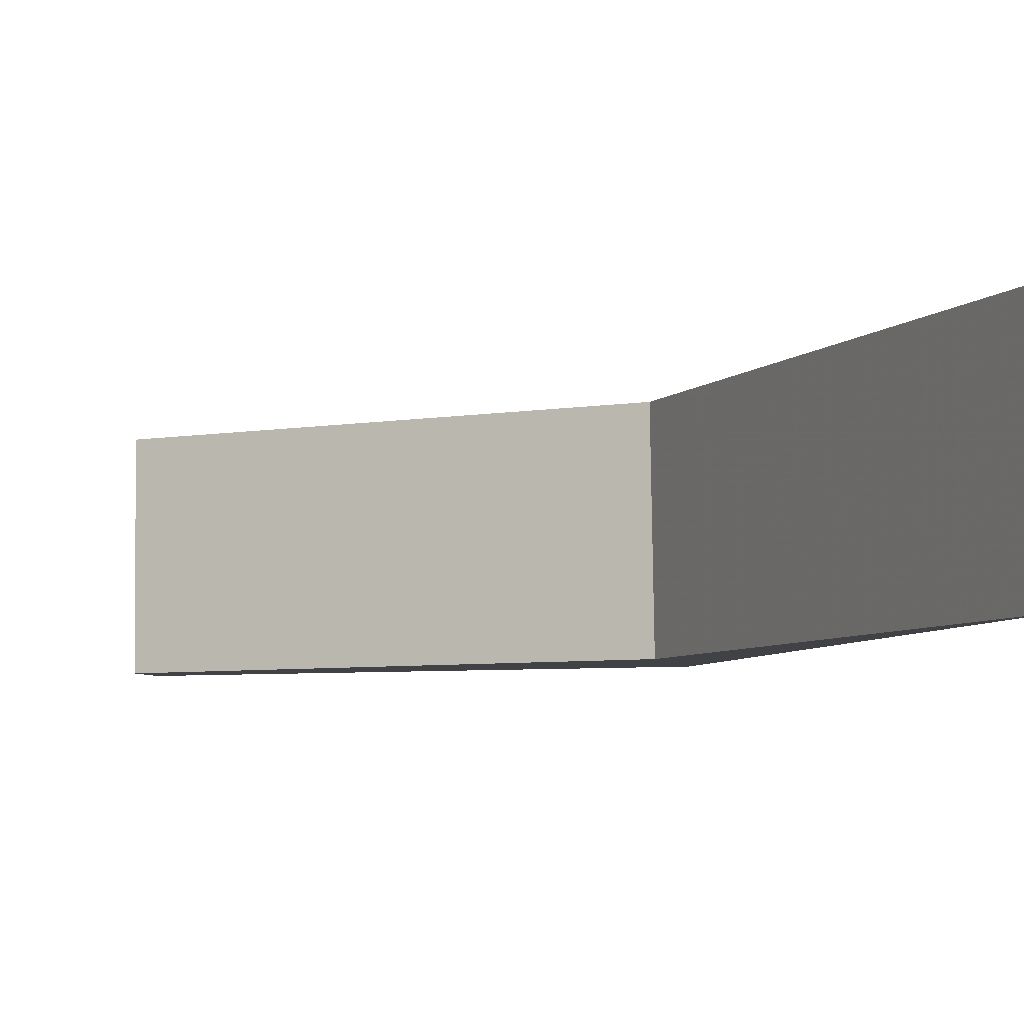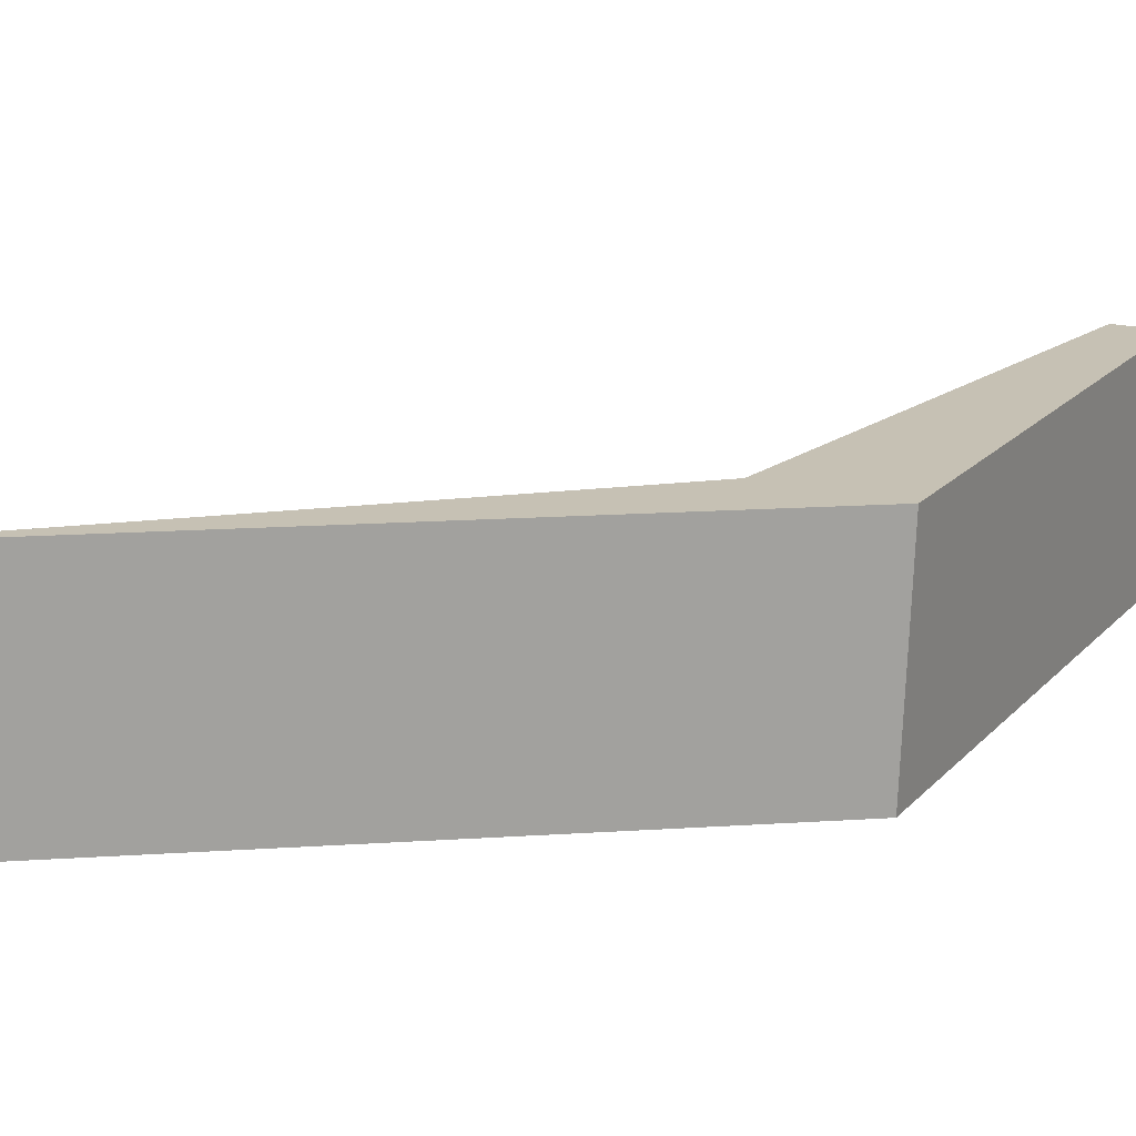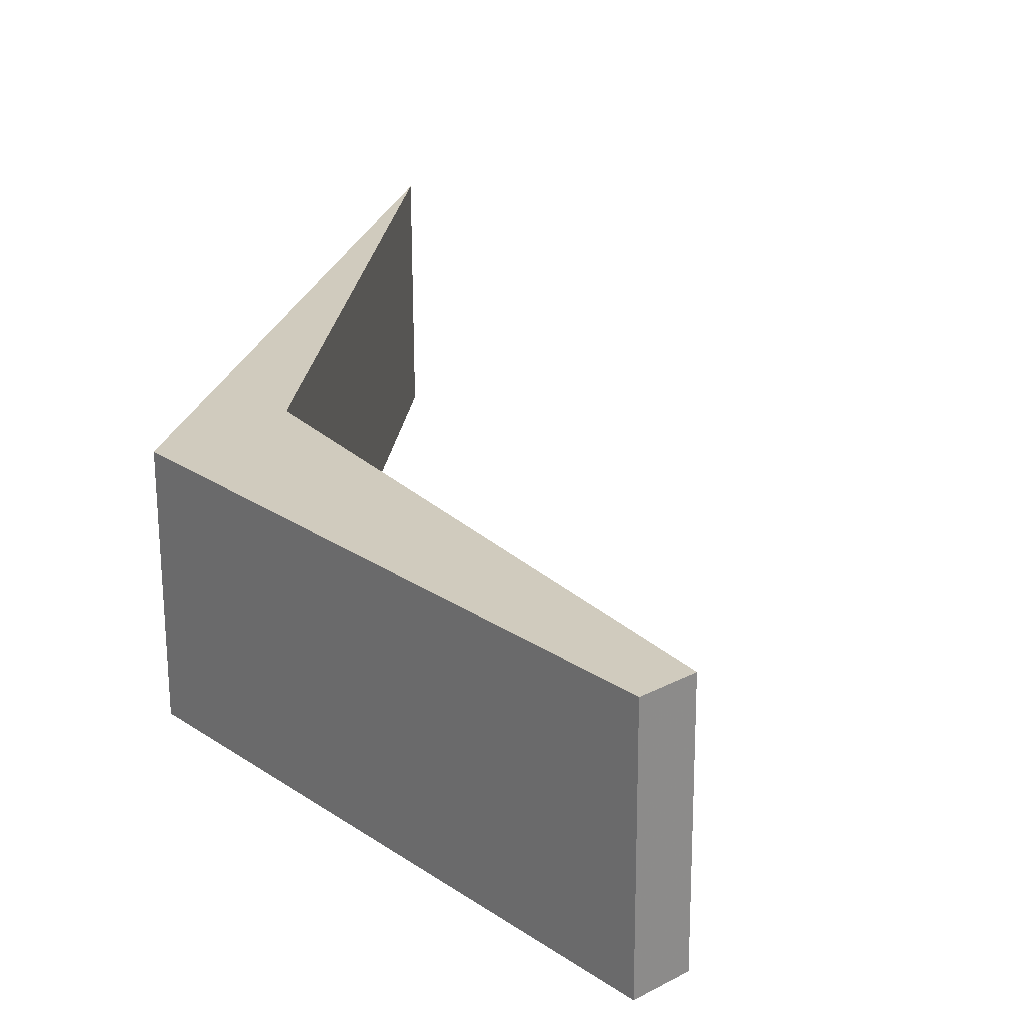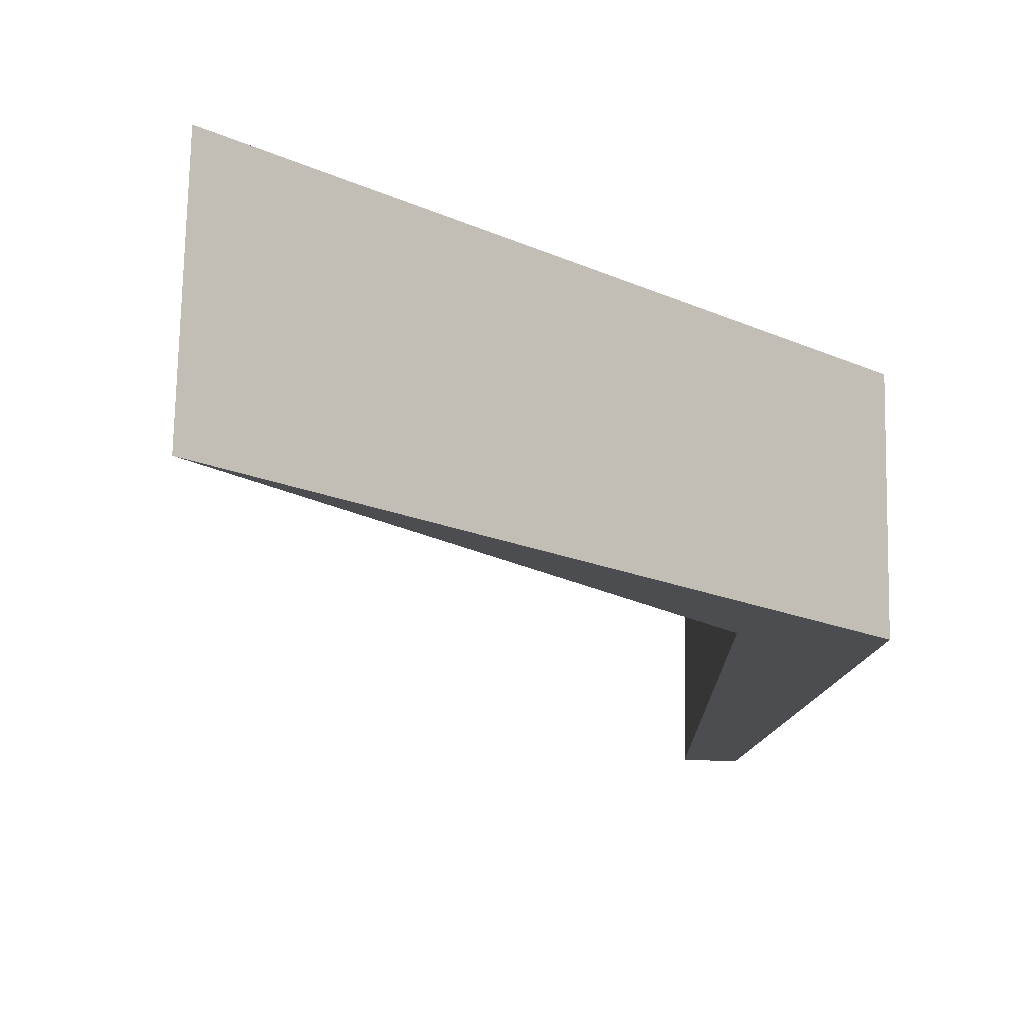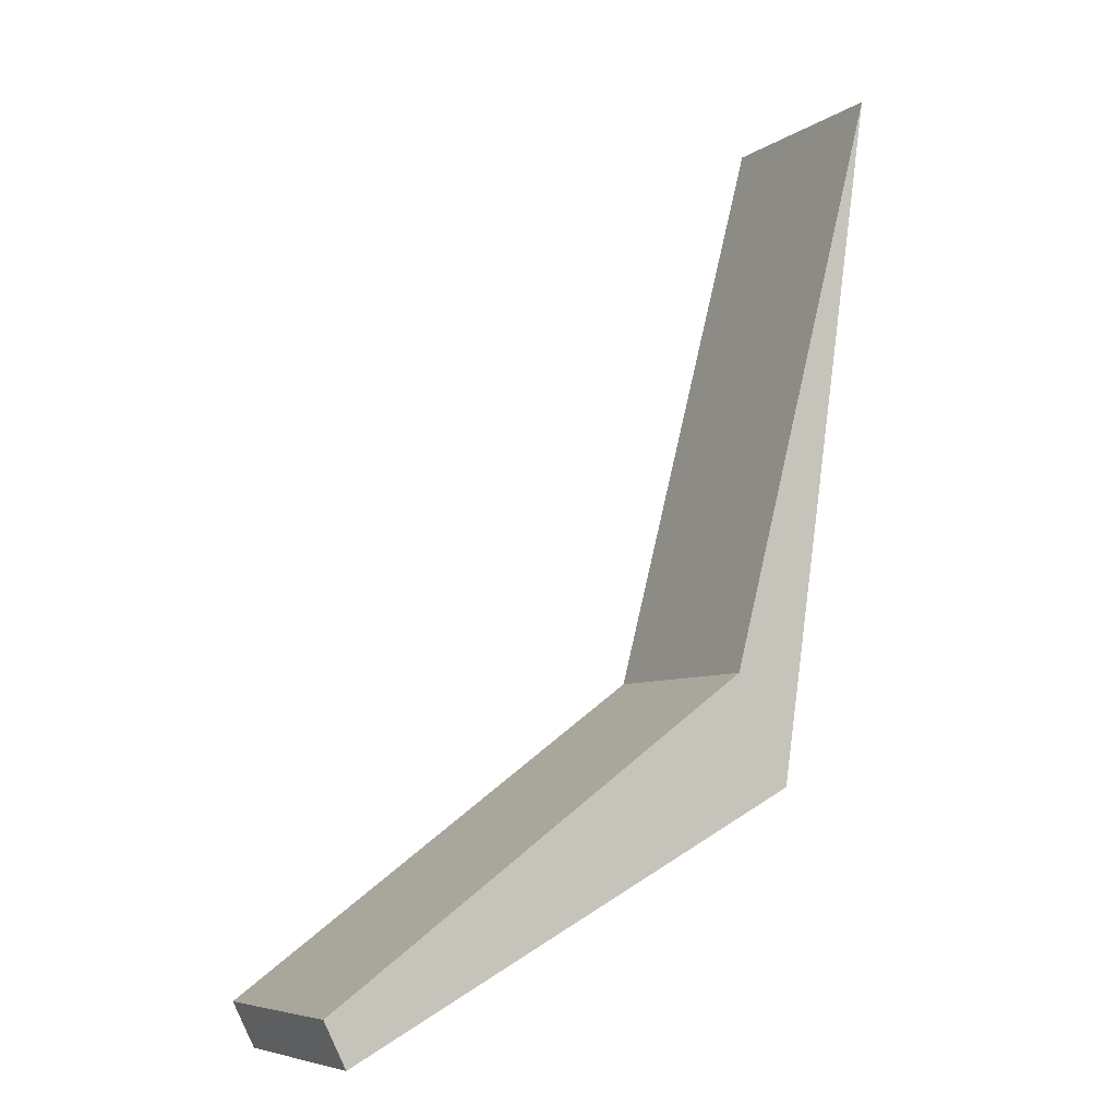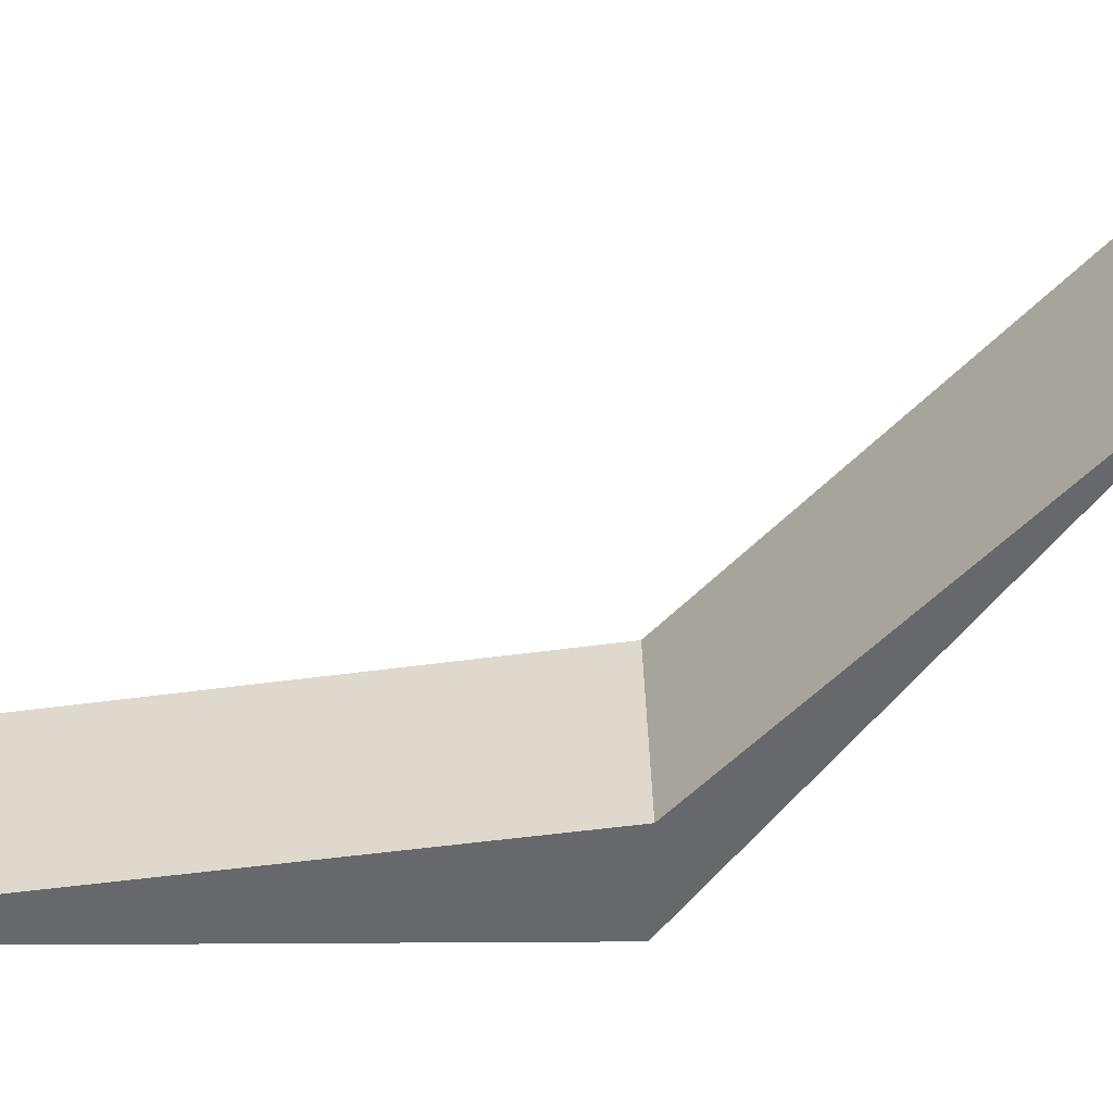
<metadata>
{"format":"obj","ext":"obj","renderer":"f3d","projection":"perspective","resolution":1024,"background":"white","views":[{"elev":-6.3,"azim":-8.7,"up":"+Y"},{"elev":18.6,"azim":91.2,"up":"+Y"},{"elev":23.3,"azim":-158.2,"up":"+Y"},{"elev":-15.8,"azim":53.7,"up":"+Y"},{"elev":-4.5,"azim":-28.4,"up":"+Z"},{"elev":-52.3,"azim":-27.0,"up":"+Y"}]}
</metadata>
<code>
o Leg3R_Plane.011
v 2.22 0.6806 6.403
v 4.888 0.6806 8.299
v 2.356 0.6806 6.123
v 5.222 0.6806 7.611
v 5.84 0.6806 11.92
v 2.232 -0.6855 6.446
v 4.899 -0.6855 8.342
v 2.367 -0.6855 6.167
v 5.233 -0.6855 7.655
v 5.851 -0.6856 11.97
f 1 3 4 2
f 6 7 9 8
f 4 5 2
f 9 7 10
f 5 4 9 10
f 2 5 10 7
f 4 3 8 9
f 1 2 7 6
f 3 1 6 8

</code>
